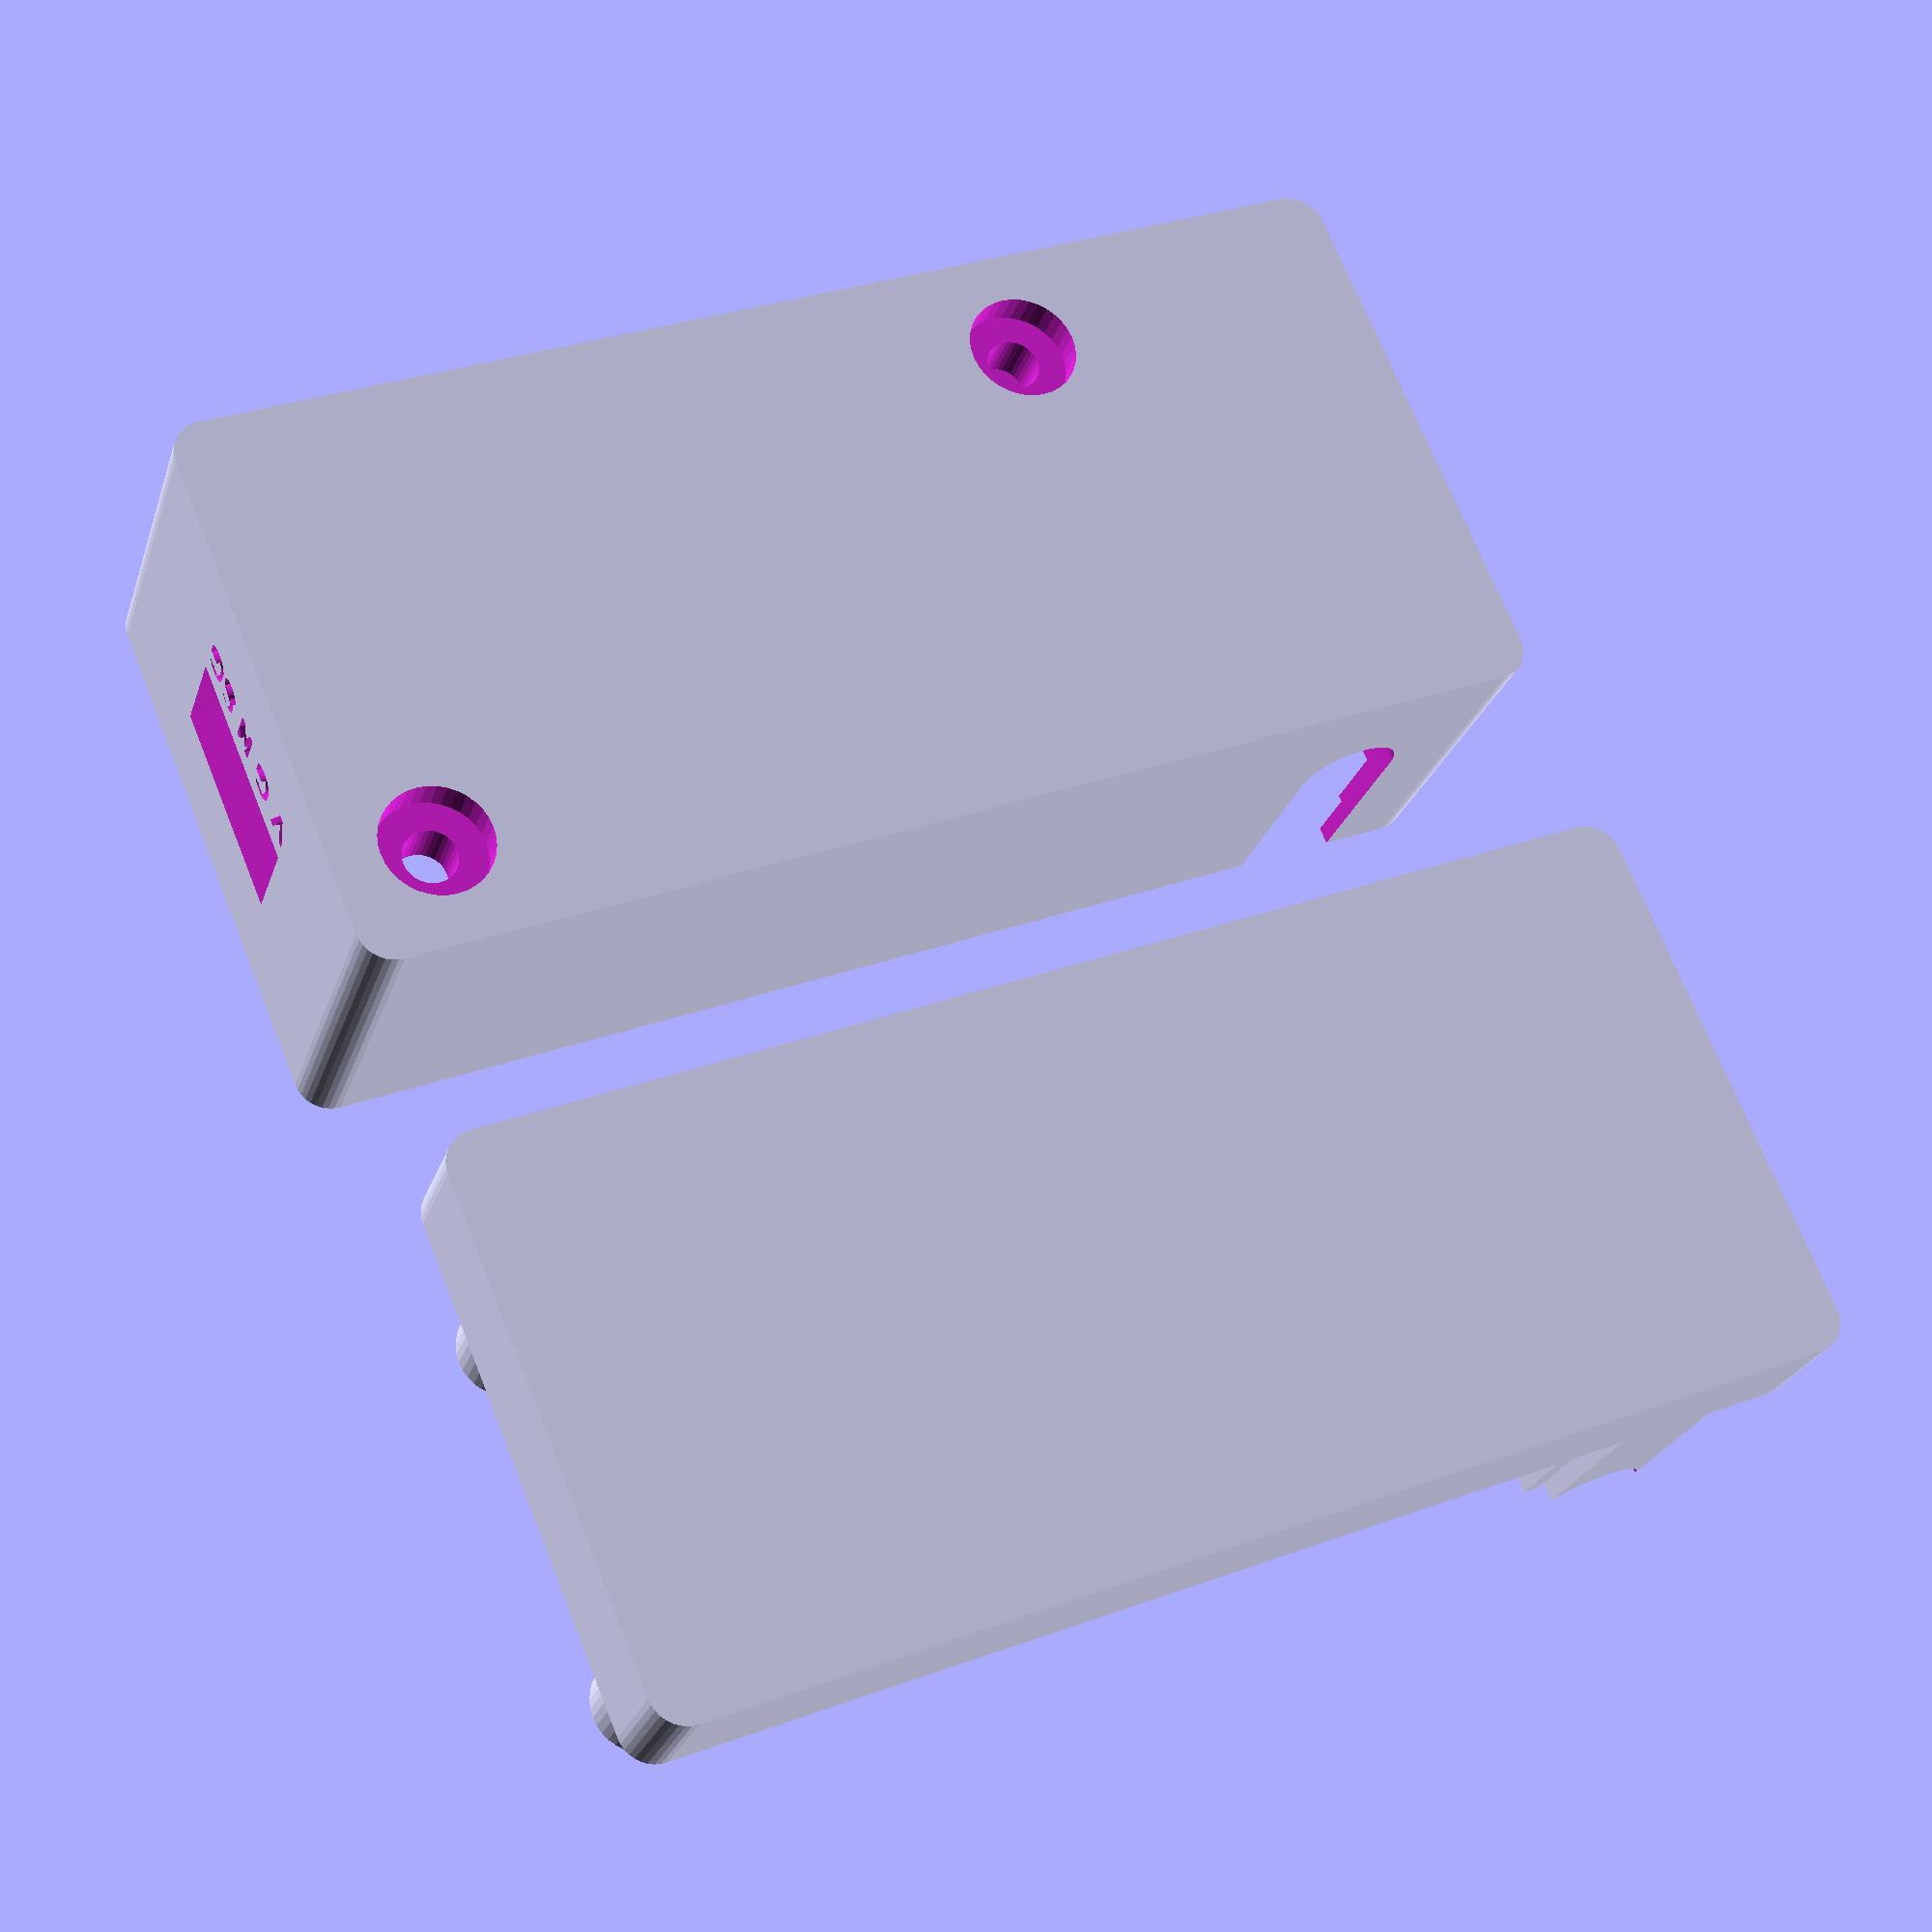
<openscad>
// 5V relay case
// GNU GPL v3
// version : 2.0
// Author : Zerkin
// date : 07/09/2019

// Changed by Per Ivar Nerseth: 08.06.2020
// Changed the settings to fit a RobotDyn single relay and one suger cube connector


// --------------
/*[General parameters]*/
// the number of facets used to generate an arc
$fn = 36 ;

// Tolerance for assembling part in mm
Margin=0.1 ;

// --------------
// Adjustable variables

/*[Box size]*/
// inner length (X axis) in mm
Length=48 + 20;
// inner width (Y axis) in mm
Width=29 ;
// inner base height (Z axis) in mm
Base_height=16 + 2;
// Inner top height in mm
Top_height=5 ;

// Wall thickness in mm
Thickness=2 ;


/*[Supports]*/
// alignment mode : centered | align on right side | align on left side
Align = 1 ; // [0:center, 1:right, 2:left]
// Space between the center of first support and the front side
Space_x = 4 ;
// Space between the center of support and the side (for left ot right alignment)
Space_y = 4 ;

//
// Distance between holes in X axis
Support_x=28 + 16; // 44
// Distance between holes in Y axis
Support_y=21;
// Height of the support
Support_z=3;

// Type of support : 0=simple, 1=with column, 2=M3x6 Bolt from above in hexagonal nut, 3=M3 Bolt from bottom in column
Support_type = [1, 3, 1, 3] ;

// diameter of the support plot (need to be wide enough if using nut)
Support_r = 4.5 ;
// diameter of the column above the plot
Column_r = 2.7 + 0.1;
// length of the Bolt (for type 3 support)
Bolt_length = 12;


/*[Pin Hole]*/
// Y center position (from center of board)
Pin_y=-2.5 + 2.5;
// Z lower position (from bottom of board)
Pin_z=3;

// Y size
Pin_size_y=10 + 2;
// Z size
Pin_size_z=6; 

// Text centered below the hole
Text="V G N SG"; 
// Text size
Text_size = 2;   


/*[Power Cord hole]*/
// X position for the center of the power cord hole (from outside)
Hole_x=43 + 20;
// Z position for the center of the power cord hole
Hole_z=9;
//Diameter in mm (-1 to remove completly)
Hole_r=3;


/* [Hidden] */
// M3 Bolt parameters
Bolt_hole_d = 2.5 ;
Bolt_passage_d = 3.1 ;
Bolt_head_h = 2.1 ; // 2 + 0.1 mm
Bolt_head_d = 6.4 ; // 5.4 + 1 mm
Nut_h = 2.5 ; // 2.3 + 0.2 mm
Nut_d = 6.6 ; // 6.4 + 0.2 mm
Screwing_length = 6 ;

// Pcb size
Pcb_height = 1.7 ;

// Translation for the center of the support
Y_translation = ( Align==0 ? Width/2 : (Align==1 ? Space_y+Support_y/2 : Width - (Space_y+ Support_y/2) ) ) ;

// --------------
// modules definition

// Cube with rounded vertical ridge
module roundedCube(size, radius) {
    hull() {
        translate([radius, radius]) cylinder(r = radius, h = size[2]);
        translate([size[0] - radius, radius]) cylinder(r = radius, h = size[2]);
        translate([size[0] - radius, size[1] - radius]) cylinder(r = radius, h = size[2]);
        translate([radius, size[1] - radius]) cylinder(r = radius, h = size[2]);
    }
}

// triangular prism for holding the top part
module prism(e,w){
   translate([-w/2, 0, -e]) polyhedron(
       points=[[0,0,0], [w,0,0], [w,e,e], [0,e,e], [0,0,2*e], [w,0,2*e]],
       faces=[[0,1,2,3],[5,4,3,2],[0,4,5,1],[0,3,4],[5,2,1]]
   ) ;
}


module plot(type)
{
   translate([0,0,Thickness - Margin]) {
      cylinder(r=Support_r, h=Support_z + Margin);
      cylinder(d=Bolt_hole_d, h=Support_z + 2*Pcb_height + Margin);
   }
}

module plot_hole(type)
{
   if (type==2) {
      translate([0,0,-Margin]) cylinder (h=Nut_h+Margin, d=Nut_d, $fn=6 ) ;
      cylinder (h=Thickness+Support_z+2*Pcb_height+3*Margin, d=Bolt_passage_d );
   }
   if (type==3) {
      translate([0,0,-Margin]) cylinder (h=Thickness+Support_z+2*Pcb_height+3*Margin, d=Bolt_passage_d );
      translate([0,0,-Margin]) cylinder(h=Bolt_head_h + Margin, d = Bolt_head_d) ;
   }
}

module plot_top(type)
{
   Column_height = Base_height + Top_height + 2*Thickness - (Support_z + Pcb_height + 2*Margin) -2 ; // PIN: added -2 to make the lid fit
   Column_Bolt_hole_height = Bolt_length + Bolt_head_h - (Support_z + Pcb_height + Margin) ;
   Screw_length = min(Screwing_length, Column_Bolt_hole_height) ;
   
   hole_length = (type==1 ? Pcb_height + 2*Margin : Column_Bolt_hole_height+Margin) ;
   diameter = (type==1 ? Bolt_hole_d+2*Margin : Bolt_hole_d) ;
 
   if (type==1 || type==3)
      difference () {
         cylinder(h=Column_height, r=Column_r) ;

         translate ([0,0,Column_height-hole_length-2*Margin]) cylinder (h=hole_length + 3*Margin, d=diameter) ;
         if (type==3) 
            translate ([0,0,Column_height-hole_length+Screwing_length]) cylinder (h=hole_length + 3*Margin, d=Bolt_passage_d) ;
      }
}


// --------------
// Objects definition


module base(){
    difference () {
        // Base unit
        roundedCube( [Length+2*Thickness, Width+2*Thickness, Base_height+Thickness], Thickness) ;

        // hollowing the box
        translate([Thickness,Thickness,Thickness]) cube ([Length, Width, Base_height+Thickness], false);
        translate([Thickness/2, Thickness/2, Base_height]) cube ([Length + Thickness, Width + Thickness, 2*Thickness]);
        
        
        // Recess for lid
        translate([Thickness+(Length/2), 1.5*Thickness + Width - 0.1, Base_height + Thickness/2]) prism(Thickness/4+0.1, 10) ;
        translate([Thickness+(Length/2), 0.5*Thickness + 0.1, Base_height + Thickness/2]) rotate([0,0,180]) prism(Thickness/4+0.1, 10) ;
        

        // Pin opening
        translate([-Thickness, Thickness + Y_translation + Pin_y - Pin_size_y/2, Thickness + Support_z + Pin_z]) cube([3*Thickness, Pin_size_y, Pin_size_z], false) ;
        translate([1-Margin, Thickness + Y_translation + Pin_y , Thickness + Support_z + Pin_z - Text_size - 1 ]) rotate([90,0,-90]) linear_extrude(height = 1+Margin)
            text(Text, size=Text_size, font="Arial:style=bold", halign="center");
        
       
        // Outside opening for power cord
        translate([Hole_x, -Thickness, Hole_z]) {
            rotate([-90, 0,0]) cylinder(r = Hole_r, h = Width+4*Thickness);
        }
        translate([Hole_x-Hole_r, -Thickness, Hole_z]) cube([2*Hole_r, Width+4*Thickness, Base_height-Hole_z+2*Thickness ], false) ;

        // Inside shape for power cord 
        translate([Hole_x-Hole_r-Thickness/2, Thickness/2, Hole_z]) cube([2*Hole_r+Thickness, Width+Thickness, Base_height-Hole_z+2*Thickness ], false) ;
    }
    
    // Supports
    translate([Thickness + Space_x, Thickness + Y_translation]) union () {
      translate([0, -Support_y/2])           plot(Support_type[0]);
      translate([0,  Support_y/2])           plot(Support_type[1]);
      translate([Support_x,  Support_y/2])   plot(Support_type[2]);
      translate([Support_x, -Support_y/2])   plot(Support_type[3]);
    }

}

translate([0, 0, 0]) difference()
{
   base() ;

   translate([Thickness + Space_x, Thickness + Y_translation, -Margin]) union () {
      translate([0, -Support_y/2])           plot_hole(Support_type[0]);
      translate([0,  Support_y/2])           plot_hole(Support_type[1]);
      translate([Support_x,  Support_y/2])   plot_hole(Support_type[2]);
      translate([Support_x, -Support_y/2])   plot_hole(Support_type[3]);
   }
}

// lid
translate([0, Width+2*Thickness + 10, 0]) {
   difference(){
      union() {
         // Base unit
         roundedCube( [Length+2*Thickness, Width+2*Thickness, Top_height+Thickness], Thickness) ;
         // inside wall
         translate([Thickness/2+Margin, Thickness/2+Margin, Top_height+Thickness]) roundedCube( [Length+Thickness-2*Margin, Width+Thickness-2*Margin, Thickness-Margin], Thickness/2-Margin) ;


         // closing recess
         translate([Thickness+(Length/2), 1.5*Thickness + Width - Margin, Top_height+ 1.5*Thickness]) prism(Thickness/4, 10) ;
         translate([Thickness+(Length/2), Thickness/2 + Margin, Top_height+ 1.5*Thickness]) rotate([0,0,180]) prism(Thickness/4, 10) ;


         // Wall for closing power cord hole
         // extern wall
         translate([Hole_x-Hole_r+Margin, 0, Top_height+Thickness]) cube([2*(Hole_r-Margin), Width+2*Thickness, Base_height-Hole_z+Thickness ], false) ;
         // inside wall (bigger) 
         translate([Hole_x-Hole_r-Thickness/2+Margin, Thickness/2+Margin, Top_height+Thickness]) cube([2*(Hole_r-Margin)+Thickness, Width+Thickness-2*Margin, Base_height-Hole_z+Thickness ], false) ;

      }

      // hollowing the lid
      translate([Thickness,Thickness,Thickness]) cube ([Length, Width, Top_height+Base_height], false);

      // Hole for power Cord
      translate([Hole_x, -Thickness, Top_height+Base_height-Hole_z+2*Thickness ]) 
         rotate([-90, 0,0]) cylinder(r = Hole_r, h = Width+4*Thickness);
   } ;
   
   
   // Column above the support plots
   translate([Thickness + Space_x, Thickness + Width - Y_translation]) union () {
      translate([0,  Support_y/2])           plot_top(Support_type[0]);
      translate([0, -Support_y/2])           plot_top(Support_type[1]);
      translate([Support_x, -Support_y/2])   plot_top(Support_type[2]);
      translate([Support_x,  Support_y/2])   plot_top(Support_type[3]);
   }
}
</openscad>
<views>
elev=25.4 azim=202.8 roll=163.8 proj=p view=solid
</views>
